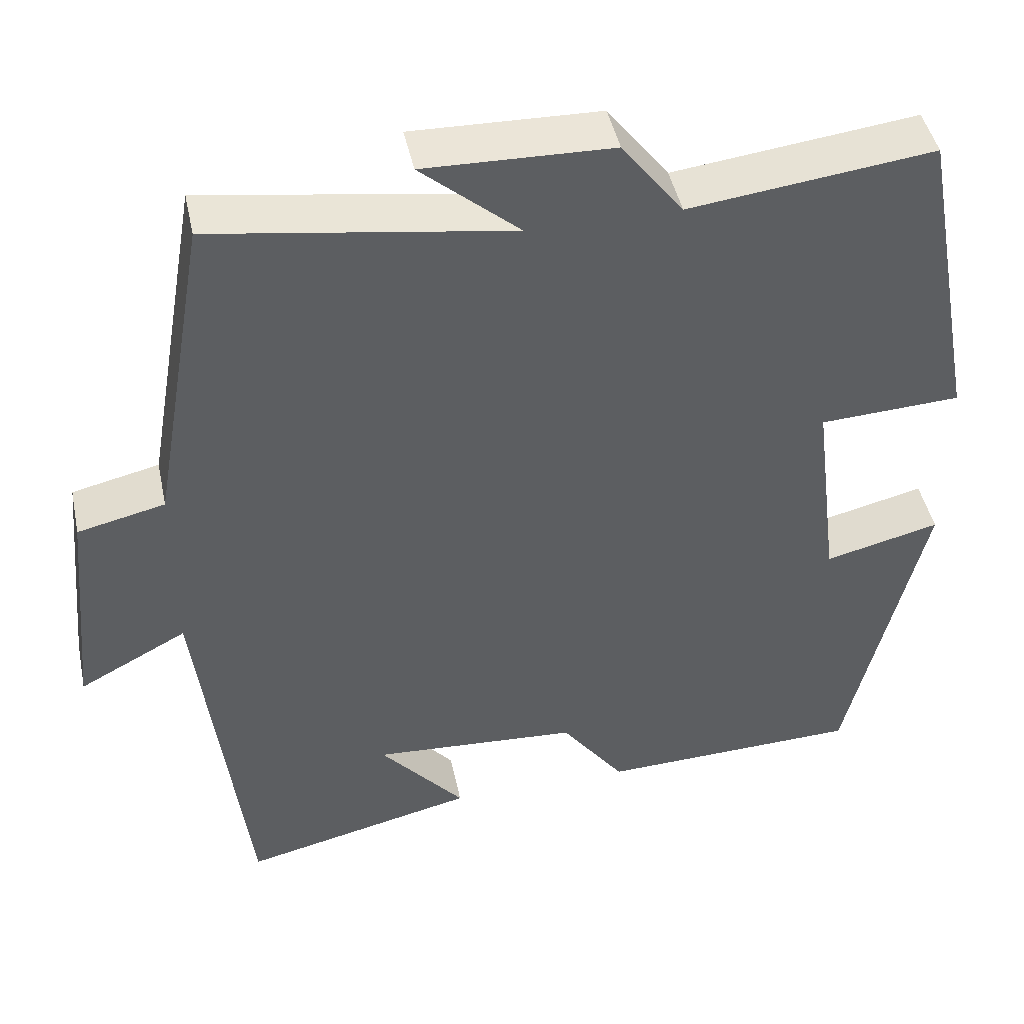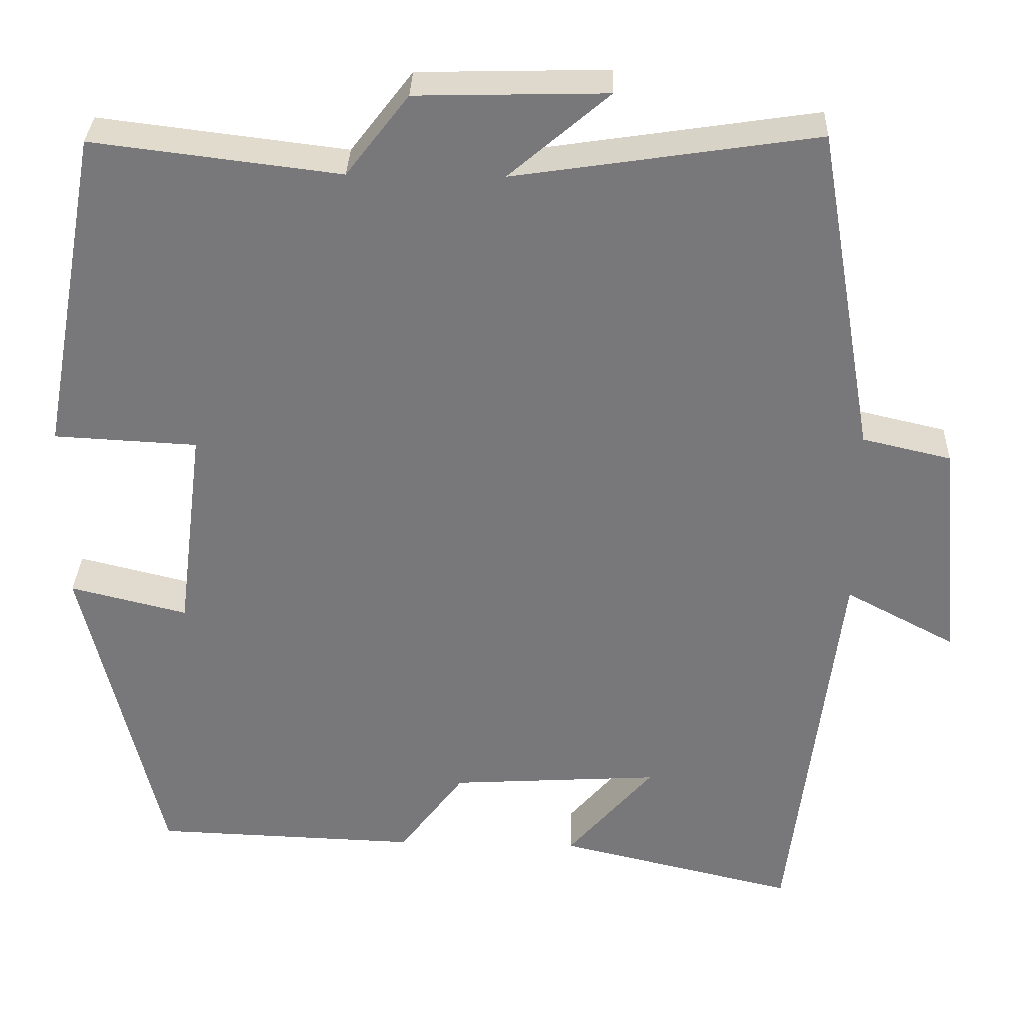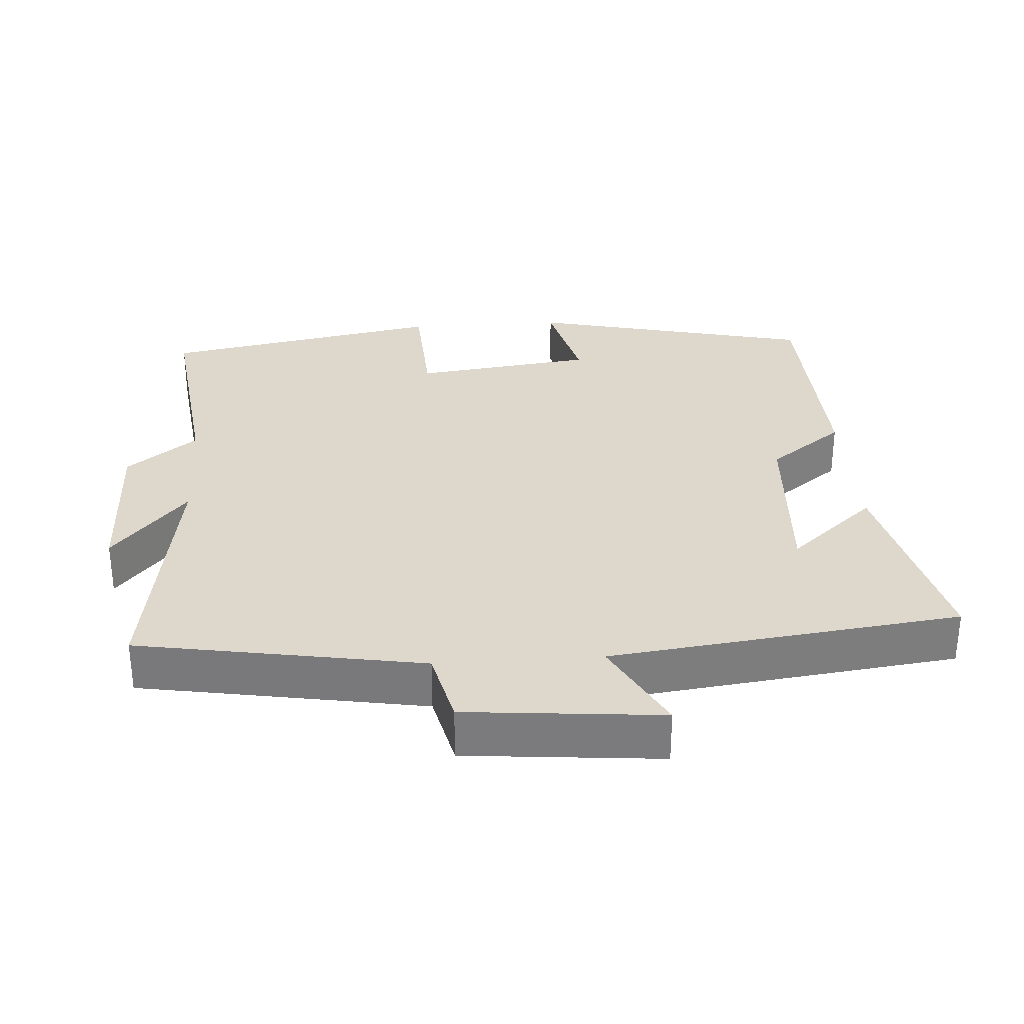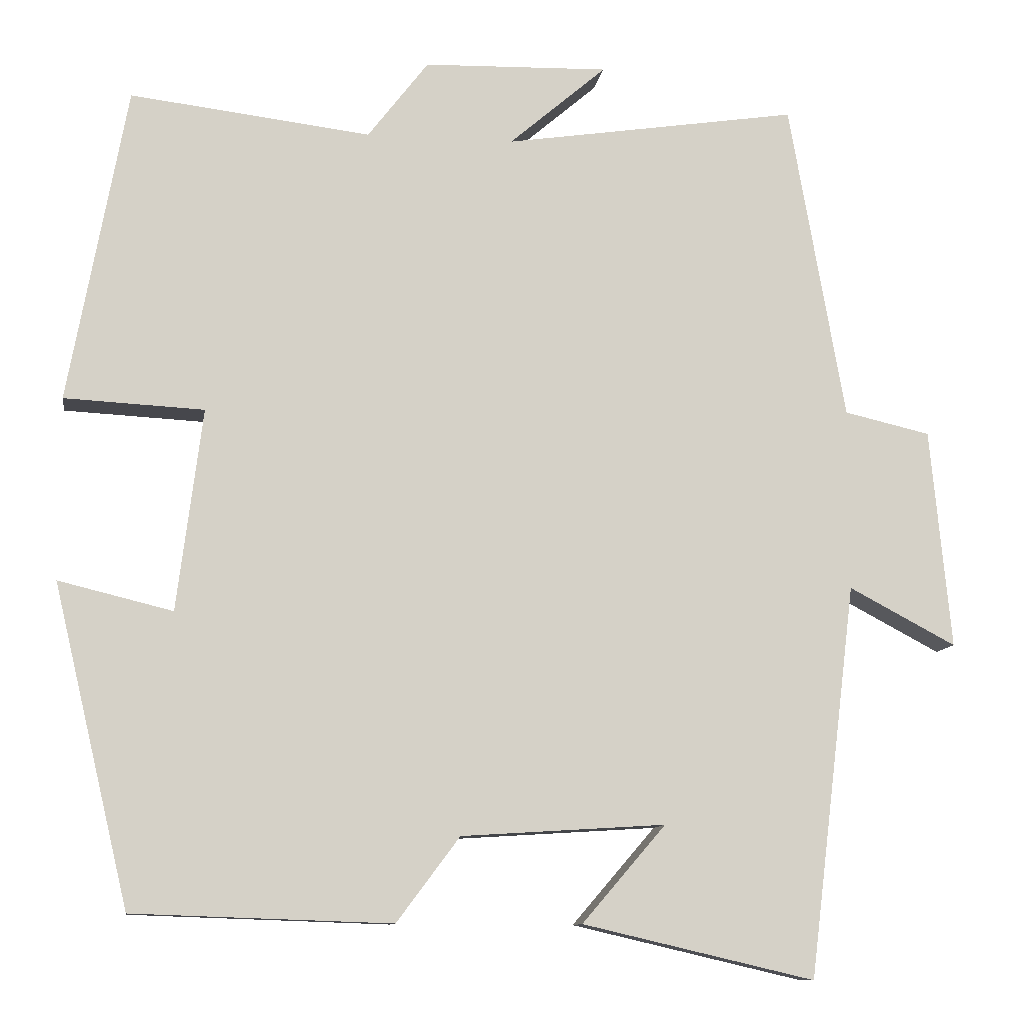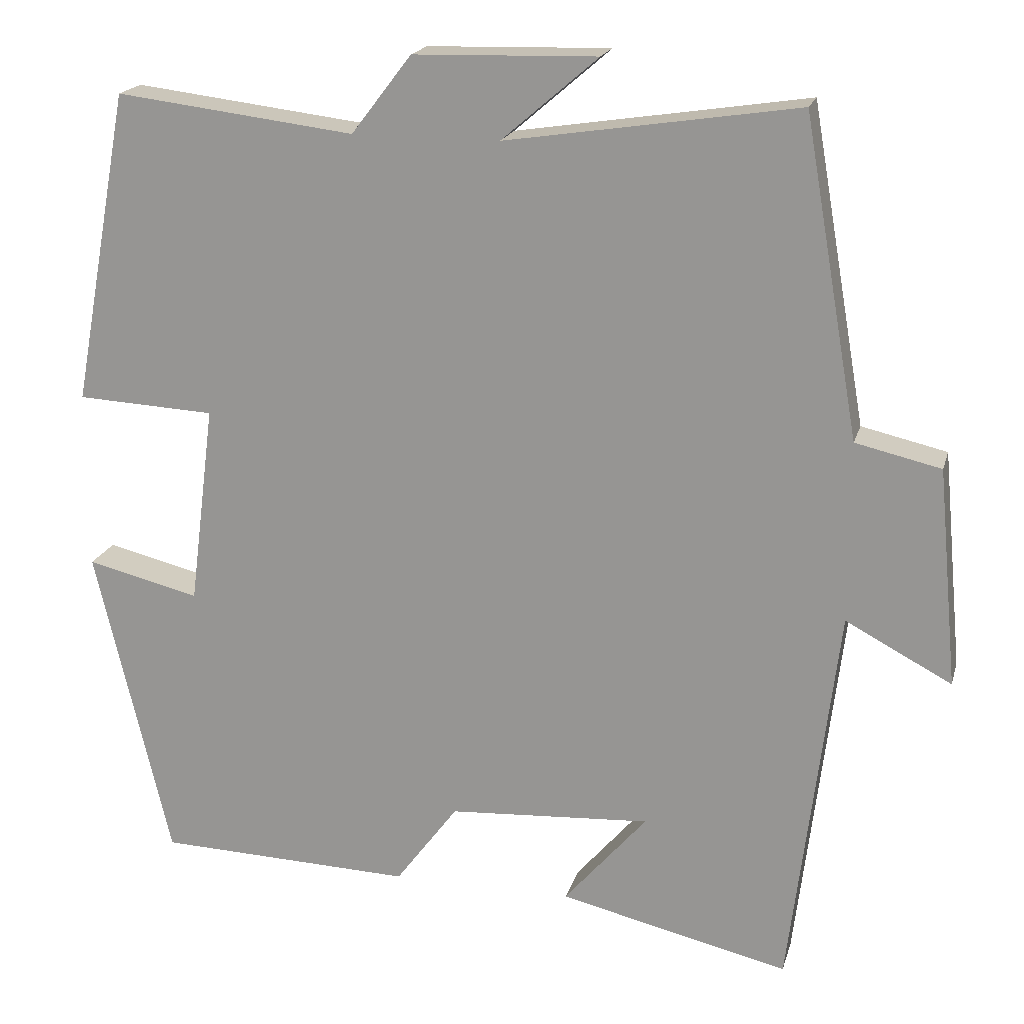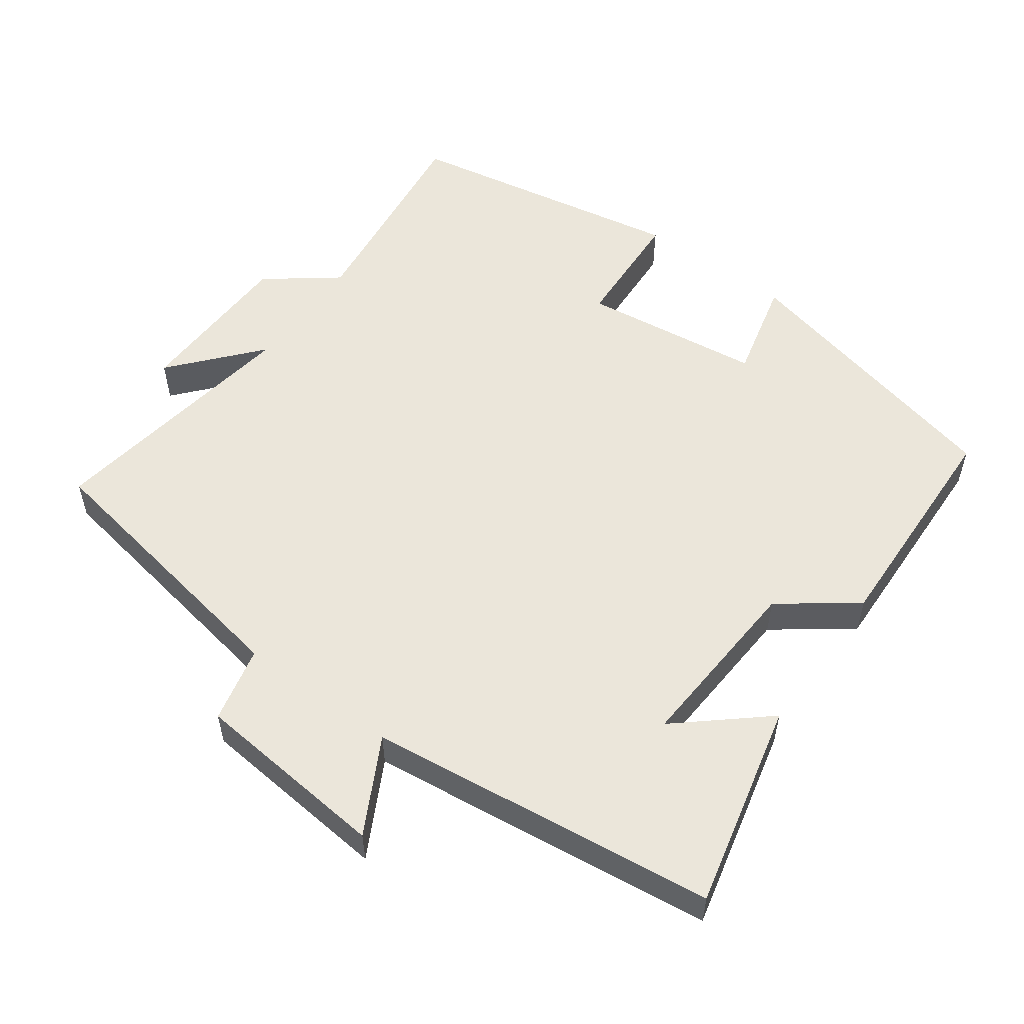
<metadata>
{"format":"obj","ext":"obj","renderer":"f3d","projection":"perspective","resolution":1024,"background":"white","views":[{"elev":45.0,"azim":168.1,"up":"+Z"},{"elev":32.3,"azim":1.9,"up":"+Z"},{"elev":31.3,"azim":86.0,"up":"+Y"},{"elev":-10.5,"azim":-8.4,"up":"+Z"},{"elev":18.9,"azim":14.3,"up":"+Z"},{"elev":54.7,"azim":126.0,"up":"+Y"}]}
</metadata>
<code>
v 0.43 0.07 0.556
v 0.5 0.07 0.155
v 0.608 0.07 0.13
v 0.634 0.07 -0.146
v 0.5 0.07 -0.075
v 0.44 0.07 -0.568
v 0.149 0.07 -0.5
v 0.254 0.07 -0.378
v -0.002 0.07 -0.394
v -0.081 0.07 -0.5
v -0.405 0.07 -0.489
v -0.5 0.07 -0.088
v -0.357 0.07 -0.123
v -0.325 0.07 0.131
v -0.5 0.07 0.14
v -0.427 0.07 0.537
v -0.125 0.07 0.5
v -0.049 0.07 0.599
v 0.183 0.07 0.605
v 0.061 0.07 0.5
v 0.43 0 0.556
v 0.5 0 0.155
v 0.608 0 0.13
v 0.634 0 -0.146
v 0.5 0 -0.075
v 0.44 0 -0.568
v 0.149 0 -0.5
v 0.254 0 -0.378
v -0.002 0 -0.394
v -0.081 0 -0.5
v -0.405 0 -0.489
v -0.5 0 -0.088
v -0.357 0 -0.123
v -0.325 0 0.131
v -0.5 0 0.14
v -0.427 0 0.537
v -0.125 0 0.5
v -0.049 0 0.599
v 0.183 0 0.605
v 0.061 0 0.5
f 17 18 19 20
f 14 15 16 17
f 13 14 17 20
f 11 12 13
f 10 11 13
f 9 10 13
f 20 1 2
f 13 20 2
f 9 13 2
f 8 9 2
f 6 7 8
f 5 6 8 2
f 2 3 4 5
f 40 39 38 37
f 37 36 35 34
f 40 37 34 33
f 33 32 31
f 33 31 30
f 33 30 29
f 22 21 40
f 22 40 33
f 22 33 29
f 22 29 28
f 28 27 26
f 22 28 26 25
f 25 24 23 22
f 1 21 22 2
f 2 22 23 3
f 3 23 24 4
f 4 24 25 5
f 5 25 26 6
f 6 26 27 7
f 7 27 28 8
f 8 28 29 9
f 9 29 30 10
f 10 30 31 11
f 11 31 32 12
f 12 32 33 13
f 13 33 34 14
f 14 34 35 15
f 15 35 36 16
f 16 36 37 17
f 17 37 38 18
f 18 38 39 19
f 19 39 40 20
f 20 40 21 1

</code>
